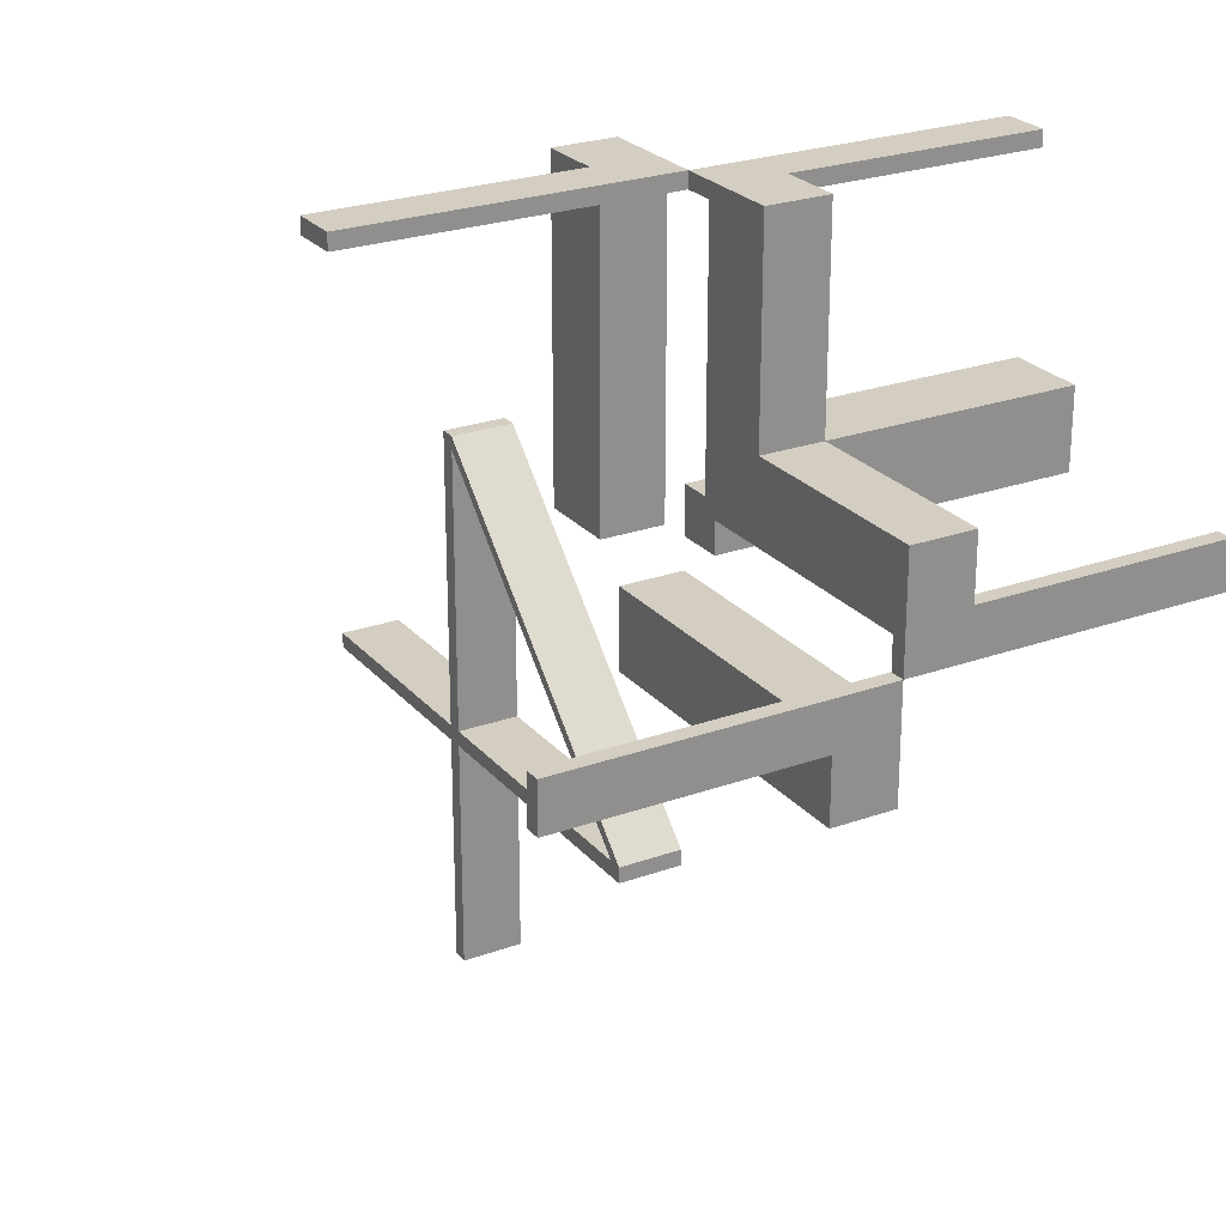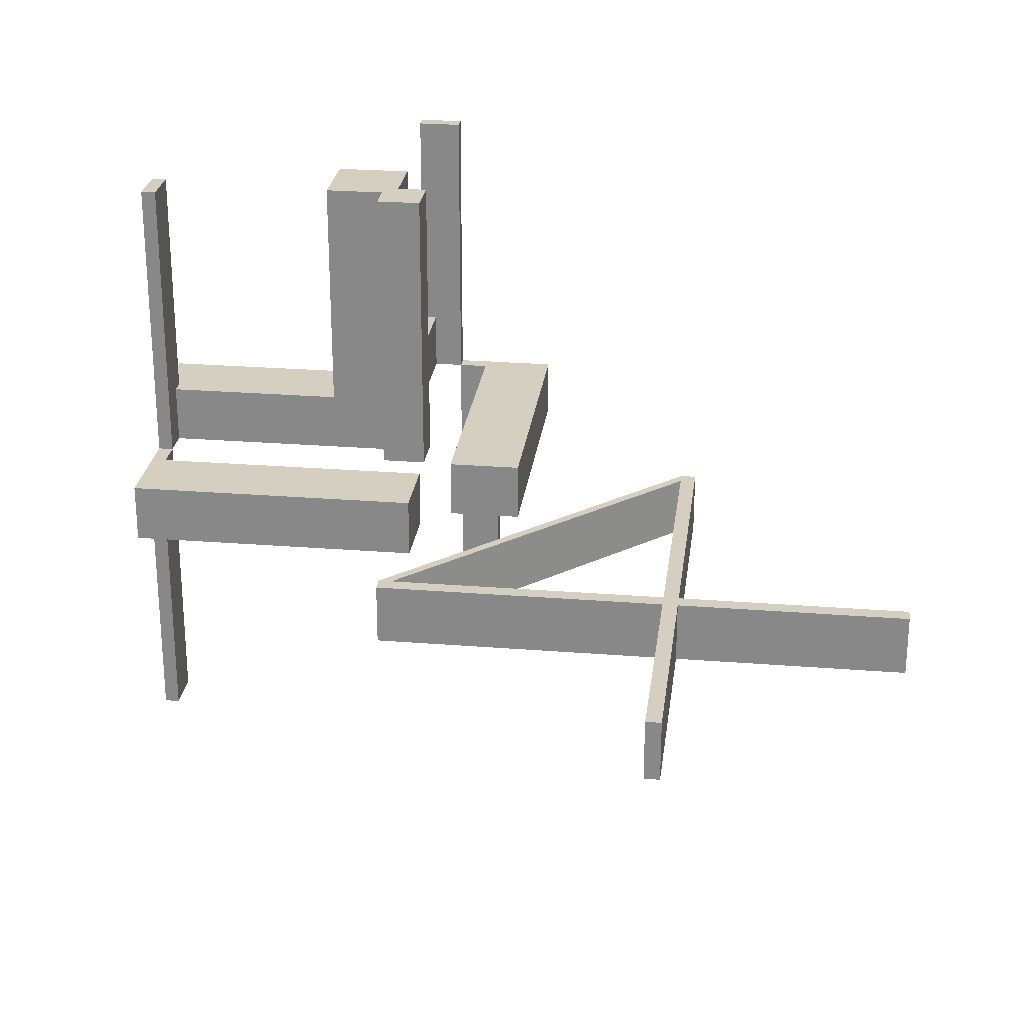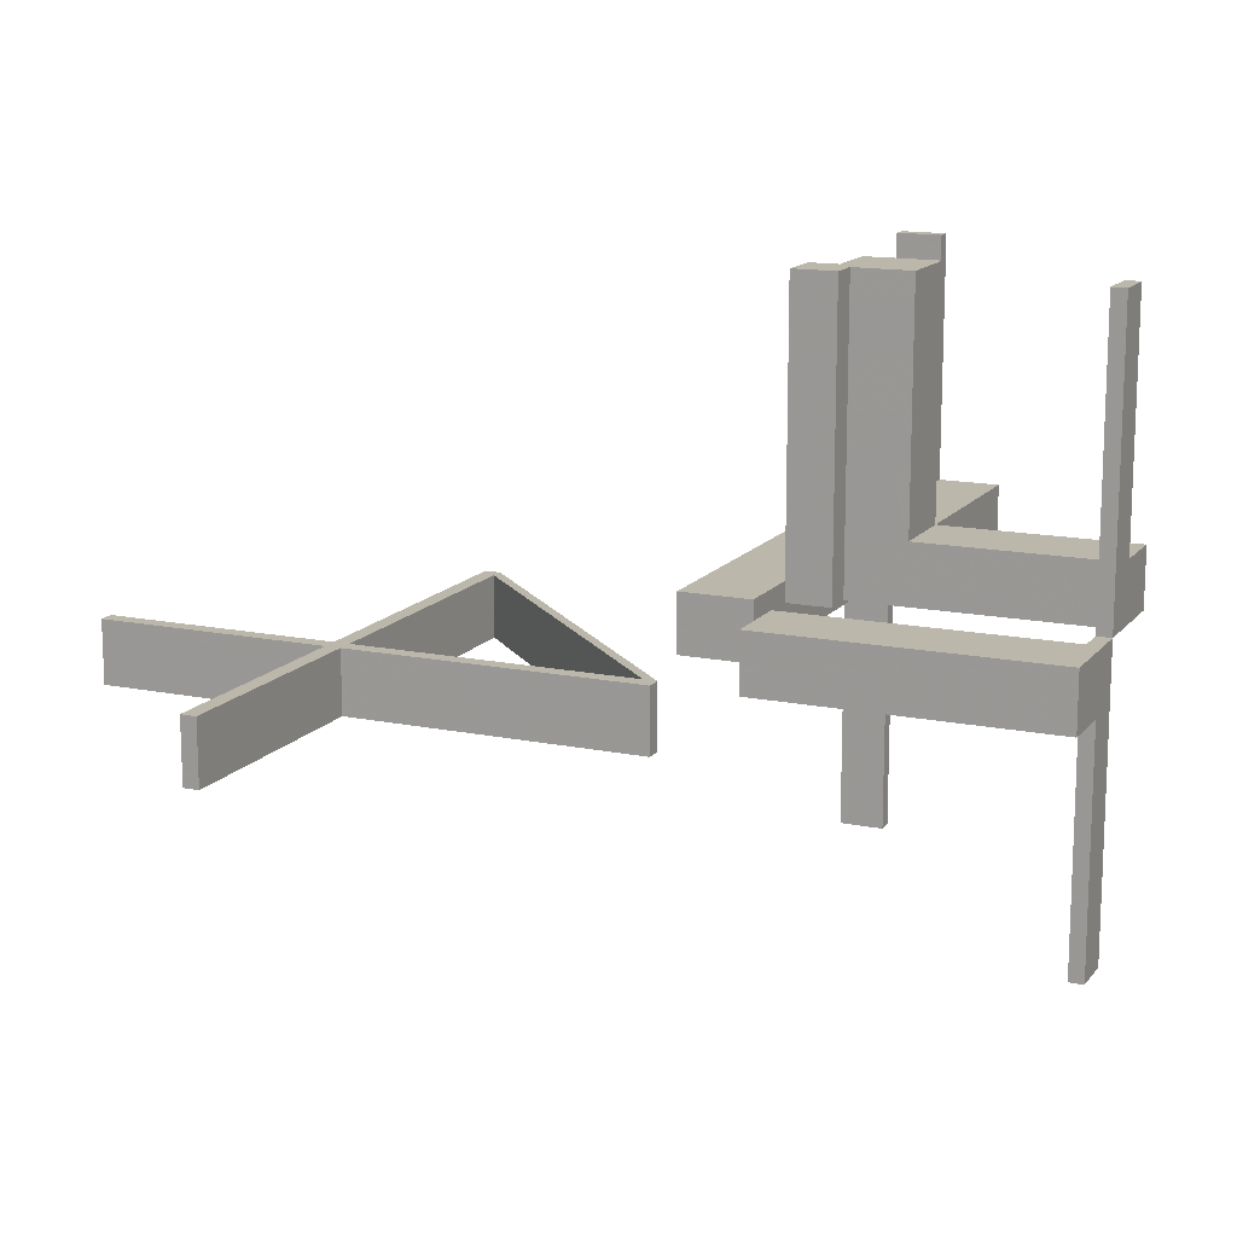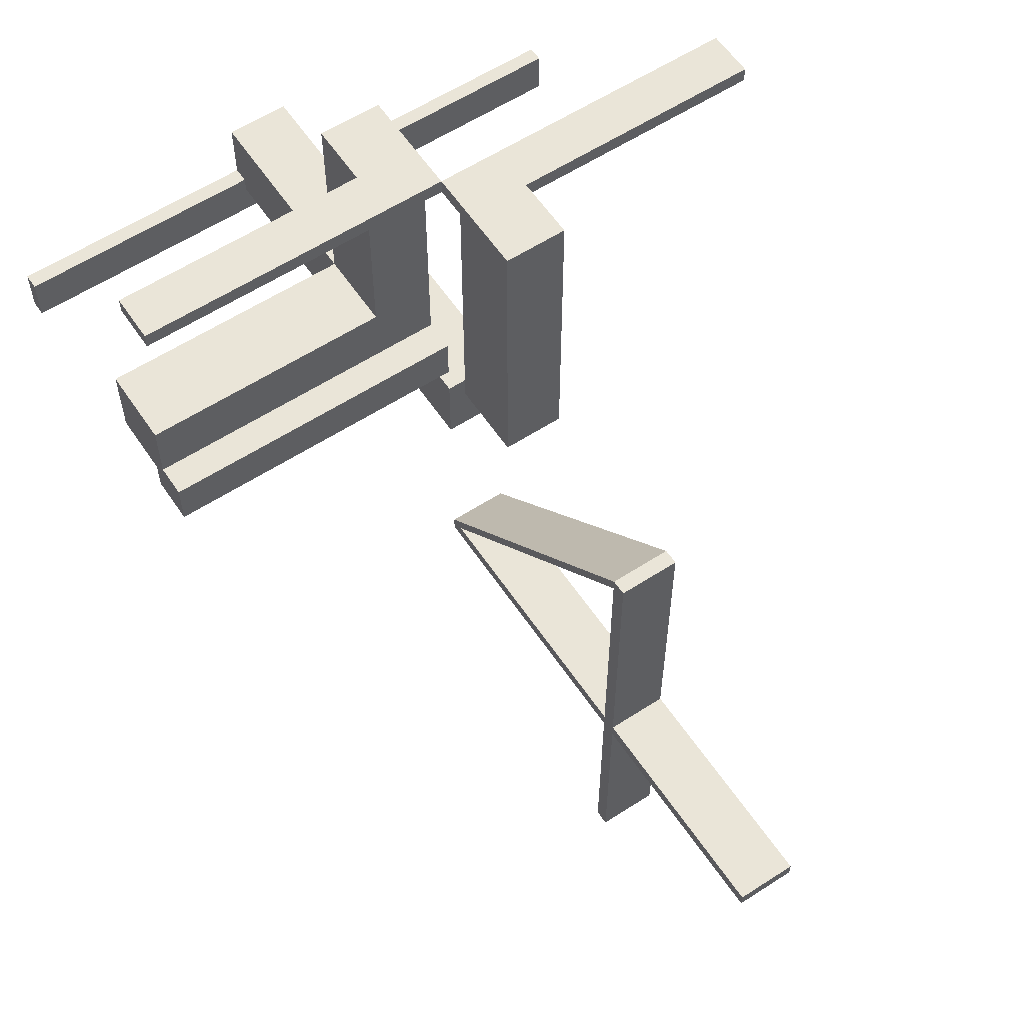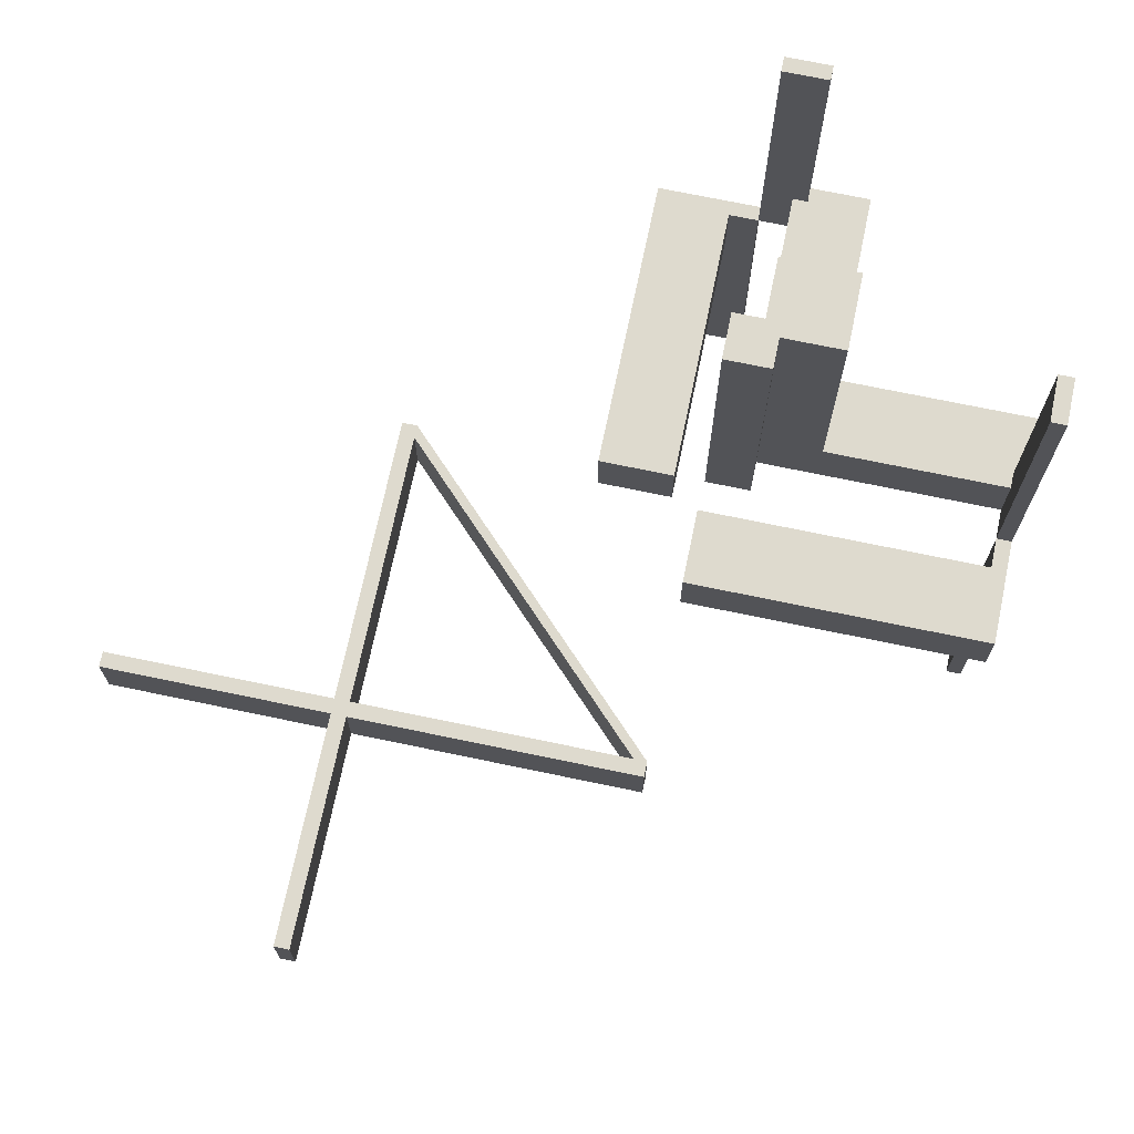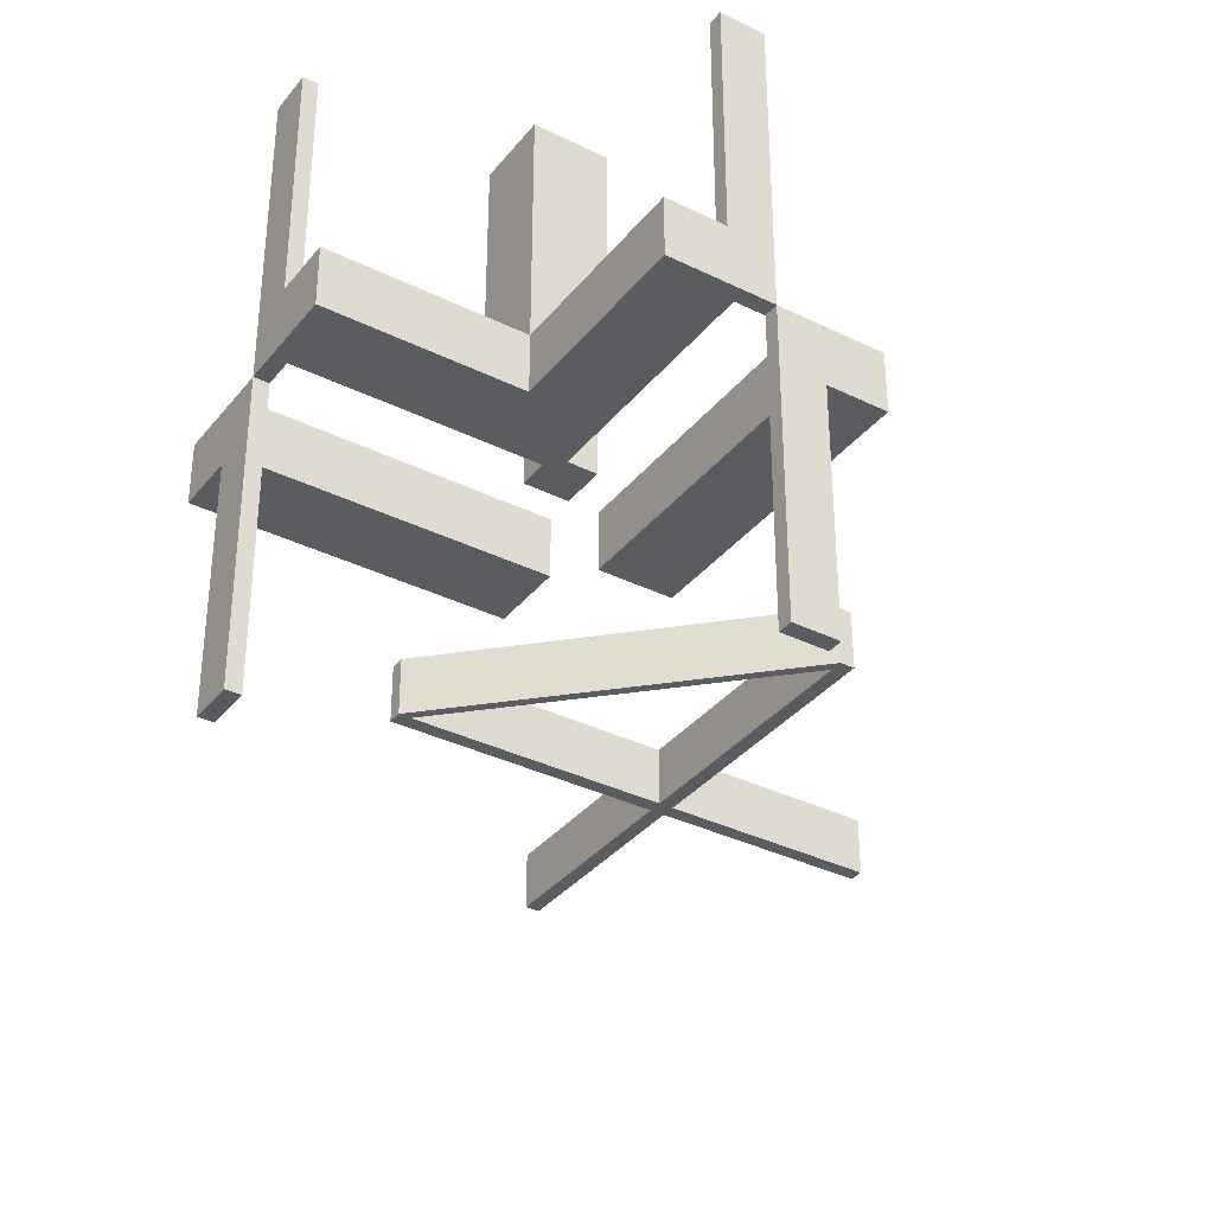
<metadata>
{"format":"obj","ext":"obj","renderer":"f3d","projection":"perspective","resolution":1024,"background":"white","views":[{"elev":24.9,"azim":-120.3,"up":"+Y"},{"elev":25.9,"azim":7.2,"up":"+Z"},{"elev":14.4,"azim":114.3,"up":"+Z"},{"elev":59.1,"azim":56.3,"up":"+Y"},{"elev":71.3,"azim":101.8,"up":"+Z"},{"elev":-35.2,"azim":-123.2,"up":"+Z"}]}
</metadata>
<code>
v 0 0 0
v 0 0 0.5
v 0 -0.475 0
v 0 -0.475 -0.1
v 0 -0.5 0
v 0 -0.5 -0.1
v 0 0.5 0
v 0 0.5 -0.5
v 0 0.5 0.5
v 0 -0.175 0
v 0 -0.175 -0.1
v 0 -0.05 0
v 0 -0.05 -0.1
v 0 0.475 0
v 0 0.475 -0.5
v 0 0.475 0.5
v 0 0.075 0
v 0 0.075 0.5
v 0.128 -0.3655 0
v 0.128 -0.3655 -0.1
v 0.3576 -0.1201 0
v 0.3576 -0.1201 -0.1
v 0.4856 -0.01061 0
v 0.4856 -0.01061 -0.1
v 0.06965 -0.4259 0
v 0.06965 -0.4259 -0.1
v 0.3569 -0.1194 0
v 0.3569 -0.1194 -0.1
v 0.1267 -0.3642 0
v 0.1267 -0.3642 -0.1
v -0.075 0 0
v -0.075 0 0.5
v -0.075 0.05 0
v -0.075 0.05 0.5
v -0.075 0.5 0
v -0.075 0.5 0.1
v -0.075 0.5 0.5
v -0.075 0.475 0
v -0.075 0.475 0.1
v -0.075 0.475 0.5
v -0.475 0 0
v -0.475 0 -0.5
v -0.475 0 0.5
v -0.475 -0.075 0
v -0.475 -0.075 -0.5
v -0.475 -0.075 -0.1
v -0.475 0.05 0
v -0.475 0.05 0.1
v -0.475 -0.05 0
v -0.475 -0.05 -0.1
v -0.475 0.075 0
v -0.475 0.075 0.1
v -0.475 0.075 0.5
v 0.446 -0.03035 0
v 0.446 -0.03035 -0.1
v 0.03002 -0.4456 0
v 0.03002 -0.4456 -0.1
v 0.01061 -0.4856 0
v 0.01061 -0.4856 -0.1
v 0.2402 -0.2402 0
v 0.2402 -0.2402 -0.1
v 0.4259 -0.06965 0
v 0.4259 -0.06965 -0.1
v 0.05 0.475 0
v 0.05 0.475 -0.1
v 0.05 -0.002063 0
v 0.05 -0.002063 -0.1
v 0.0607 -0.417 0
v 0.0607 -0.417 -0.1
v 0.06004 -0.4163 0
v 0.06004 -0.4163 -0.1
v 0.2388 -0.2388 0
v 0.2388 -0.2388 -0.1
v 0.175 0.5 0
v 0.175 0.5 -0.1
v 0.175 -0.002063 0
v 0.175 -0.002063 -0.1
v 0.3662 -0.1287 0
v 0.3662 -0.1287 -0.1
v 0.03996 -0.4556 0
v 0.03996 -0.4556 -0.1
v 0.417 -0.0607 0
v 0.417 -0.0607 -0.1
v 0.4553 -0.03963 0
v 0.4553 -0.03963 -0.1
v 0.3655 -0.128 0
v 0.3655 -0.128 -0.1
v 0.4163 -0.06004 0
v 0.4163 -0.06004 -0.1
v -0.5 0 0
v -0.5 0 -0.5
v -0.5 0 0.5
v -0.5 -0.075 0
v -0.5 -0.075 -0.5
v -0.5 -0.075 -0.1
v -0.5 0.175 0
v -0.5 0.175 0.1
v -0.5 -0.175 0
v -0.5 -0.175 -0.1
v -0.5 0.075 0
v -0.5 0.075 0.1
v -0.5 0.075 0.5
v 0.5 0 0
v 0.5 0 -0.1
v 0.5 -0.875 0
v 0.5 -0.875 -0.1
v 0.1214 -0.3589 0
v 0.1214 -0.3589 -0.1
v 0.3642 -0.1267 0
v 0.3642 -0.1267 -0.1
v 0.06932 -0.4256 0
v 0.06932 -0.4256 -0.1
v 0.1201 -0.3576 0
v 0.1201 -0.3576 -0.1
v -0.175 0.05 0.05
v -0.175 0.05 0.1
v -0.175 0.05 0.5
v -0.175 0.175 0
v -0.175 0.175 0.05
v -0.175 0.175 0.1
v -0.175 0.175 0.5
v -0.175 0.5 0
v -0.175 0.5 0.1
v 0.03035 -0.446 0
v 0.03035 -0.446 -0.1
v 0.06866 -0.4249 0
v 0.06866 -0.4249 -0.1
v 0.1194 -0.3569 0
v 0.1194 -0.3569 -0.1
v 0.4456 -0.03002 0
v 0.4456 -0.03002 -0.1
v 0.2468 -0.2468 0
v 0.2468 -0.2468 -0.1
v -0.05 0.05 0
v -0.05 0.05 0.05
v -0.05 0.05 0.1
v -0.05 0.05 0.5
v -0.05 0.175 0
v -0.05 0.175 0.05
v -0.05 0.175 0.1
v -0.05 0.175 0.5
v -0.05 0.475 0
v -0.05 0.475 0.1
v -0.05 0.075 0
v -0.05 0.075 0.5
v 0.4256 -0.06932 0
v 0.4256 -0.06932 -0.1
v 0.4249 -0.06866 0
v 0.4249 -0.06866 -0.1
v 0.05971 -0.416 0
v 0.05971 -0.416 -0.1
v 0.2455 -0.2455 0
v 0.2455 -0.2455 -0.1
v 0.475 0 0
v 0.475 0 -0.1
v 0.475 -0.875 0
v 0.475 -0.875 -0.1
v 0.875 -0.475 0
v 0.875 -0.475 -0.1
v 0.875 -0.5 0
v 0.875 -0.5 -0.1
v 0.075 0.5 0
v 0.075 0.5 -0.5
v 0.075 0.5 -0.1
v 0.075 0.475 0
v 0.075 0.475 -0.5
v 0.075 0.475 -0.1
v 0.4556 -0.03996 0
v 0.4556 -0.03996 -0.1
v 0.03963 -0.4553 0
v 0.03963 -0.4553 -0.1
v 0.3589 -0.1214 0
v 0.3589 -0.1214 -0.1
v 0.1287 -0.3662 0
v 0.1287 -0.3662 -0.1
v 0.416 -0.05971 0
v 0.416 -0.05971 -0.1
f 10 98 99
f 99 11 10
f 98 93 95
f 95 99 98
f 10 11 13
f 13 12 10
f 44 46 95
f 95 93 44
f 44 49 50
f 50 46 44
f 11 99 46
f 95 46 99
f 13 11 46
f 46 50 13
f 13 50 49
f 49 12 13
f 44 12 49
f 10 44 98
f 93 98 44
f 12 44 10
f 44 93 94
f 94 45 44
f 41 42 91
f 91 90 41
f 44 45 42
f 42 41 44
f 45 94 91
f 91 42 45
f 94 93 90
f 90 91 94
f 93 44 41
f 41 90 93
f 140 141 137
f 137 136 140
f 136 137 117
f 117 116 136
f 120 121 141
f 141 140 120
f 121 117 137
f 137 141 121
f 116 117 121
f 121 120 116
f 136 116 120
f 120 140 136
f 116 115 135
f 135 136 116
f 135 115 119
f 119 139 135
f 123 36 35
f 35 122 123
f 38 39 143
f 143 142 38
f 38 35 36
f 36 39 38
f 122 35 38
f 138 118 38
f 122 38 118
f 142 138 38
f 119 118 138
f 138 139 119
f 123 122 118
f 118 119 123
f 116 119 115
f 123 119 116
f 139 136 135
f 143 139 142
f 138 142 139
f 136 139 143
f 39 136 143
f 116 39 123
f 36 123 39
f 136 39 116
f 135 134 138
f 138 139 135
f 139 119 115
f 115 135 139
f 97 96 100
f 100 101 97
f 51 47 48
f 48 52 51
f 51 52 101
f 101 100 51
f 97 101 52
f 116 120 52
f 97 52 120
f 48 116 52
f 120 116 115
f 115 119 120
f 116 48 115
f 47 115 48
f 135 115 134
f 47 134 115
f 139 138 119
f 96 119 138
f 120 119 97
f 96 97 119
f 51 96 138
f 100 96 51
f 134 47 51
f 138 134 51
f 145 18 17
f 17 144 145
f 134 137 145
f 145 144 134
f 33 31 32
f 32 34 33
f 33 34 137
f 137 134 33
f 17 18 2
f 2 1 17
f 1 2 32
f 32 31 1
f 34 32 137
f 2 137 32
f 145 137 18
f 2 18 137
f 33 134 31
f 1 31 134
f 144 17 134
f 1 134 17
f 135 134 138
f 138 139 135
f 139 119 115
f 115 135 139
f 97 96 100
f 100 101 97
f 51 47 48
f 48 52 51
f 51 52 101
f 101 100 51
f 97 101 52
f 116 120 52
f 97 52 120
f 48 116 52
f 120 116 115
f 115 119 120
f 116 48 115
f 47 115 48
f 135 115 134
f 47 134 115
f 139 138 119
f 96 119 138
f 120 119 97
f 96 97 119
f 51 96 138
f 100 96 51
f 134 47 51
f 138 134 51
f 116 115 135
f 135 136 116
f 135 115 119
f 119 139 135
f 123 36 35
f 35 122 123
f 38 39 143
f 143 142 38
f 38 35 36
f 36 39 38
f 122 35 38
f 138 118 38
f 122 38 118
f 142 138 38
f 119 118 138
f 138 139 119
f 123 122 118
f 118 119 123
f 116 119 115
f 123 119 116
f 139 136 135
f 143 139 142
f 138 142 139
f 136 139 143
f 39 136 143
f 116 39 123
f 36 123 39
f 136 39 116
f 140 141 137
f 137 136 140
f 136 137 117
f 117 116 136
f 120 121 141
f 141 140 120
f 121 117 137
f 137 141 121
f 116 117 121
f 121 120 116
f 136 116 120
f 120 140 136
f 51 100 102
f 102 53 51
f 41 43 92
f 92 90 41
f 51 53 43
f 43 41 51
f 53 102 92
f 92 43 53
f 102 100 90
f 90 92 102
f 100 51 41
f 41 90 100
f 38 40 37
f 37 35 38
f 14 7 9
f 9 16 14
f 38 14 16
f 16 40 38
f 40 16 9
f 9 37 40
f 37 9 7
f 7 35 37
f 35 7 14
f 14 38 35
f 60 72 21
f 21 172 60
f 21 27 88
f 88 82 21
f 88 176 130
f 130 54 88
f 107 113 72
f 72 60 107
f 68 70 128
f 128 113 68
f 124 56 150
f 150 70 124
f 80 170 111
f 111 25 80
f 111 126 19
f 19 174 111
f 19 29 152
f 152 132 19
f 62 146 84
f 84 168 62
f 78 86 148
f 148 146 78
f 132 152 109
f 109 86 132
f 54 130 154
f 176 154 130
f 27 176 88
f 82 88 54
f 154 176 150
f 150 3 154
f 23 84 54
f 54 154 23
f 27 21 72
f 82 172 21
f 72 128 27
f 82 54 84
f 84 148 82
f 176 27 128
f 128 150 176
f 172 82 148
f 148 109 172
f 146 148 84
f 23 168 84
f 62 168 23
f 109 148 86
f 62 78 146
f 86 78 132
f 25 174 78
f 78 62 25
f 60 172 109
f 109 152 60
f 58 25 62
f 62 23 58
f 152 29 107
f 107 60 152
f 113 107 68
f 128 70 150
f 128 72 113
f 124 3 56
f 150 56 3
f 68 124 70
f 29 126 68
f 68 107 29
f 126 170 124
f 124 68 126
f 3 124 170
f 170 58 3
f 29 19 126
f 132 174 19
f 78 174 132
f 126 111 170
f 58 80 25
f 170 80 58
f 174 25 111
f 24 23 154
f 154 155 24
f 61 73 114
f 114 108 61
f 114 129 71
f 71 69 114
f 71 151 57
f 57 125 71
f 173 22 73
f 73 61 173
f 83 89 28
f 28 22 83
f 55 131 177
f 177 89 55
f 169 85 147
f 147 63 169
f 147 149 87
f 87 79 147
f 87 110 153
f 153 133 87
f 26 112 171
f 171 81 26
f 175 20 127
f 127 112 175
f 133 153 30
f 30 20 133
f 125 57 4
f 151 4 57
f 129 151 71
f 69 71 125
f 177 155 4
f 4 151 177
f 59 171 125
f 125 4 59
f 129 114 73
f 69 108 114
f 73 28 129
f 108 69 127
f 127 30 108
f 28 177 151
f 151 129 28
f 69 125 171
f 171 127 69
f 112 127 171
f 59 81 171
f 26 81 59
f 30 127 20
f 26 175 112
f 20 175 133
f 175 26 63
f 63 79 175
f 61 108 30
f 30 153 61
f 26 59 24
f 24 63 26
f 153 110 173
f 173 61 153
f 22 173 83
f 28 89 177
f 28 73 22
f 55 155 131
f 83 55 89
f 110 149 83
f 83 173 110
f 149 85 55
f 55 83 149
f 155 177 131
f 155 55 85
f 85 24 155
f 110 87 149
f 133 79 87
f 175 79 133
f 149 147 85
f 24 169 63
f 85 169 24
f 79 63 147
f 58 59 4
f 4 3 58
f 154 3 4
f 4 155 154
f 23 24 59
f 59 58 23
f 161 6 5
f 5 160 161
f 6 4 3
f 3 5 6
f 4 159 158
f 158 3 4
f 159 161 160
f 160 158 159
f 6 161 159
f 159 4 6
f 5 158 160
f 158 5 3
f 157 155 154
f 154 156 157
f 155 104 103
f 103 154 155
f 104 106 105
f 105 103 104
f 106 157 156
f 156 105 106
f 155 157 106
f 106 104 155
f 154 105 156
f 105 154 103
f 77 75 74
f 74 76 77
f 165 76 74
f 162 165 74
f 66 165 64
f 76 165 66
f 66 64 65
f 65 67 66
f 67 65 167
f 77 67 167
f 167 75 77
f 164 75 167
f 67 77 76
f 76 66 67
f 165 162 164
f 164 167 165
f 165 167 65
f 65 64 165
f 164 162 74
f 74 75 164
f 165 166 163
f 163 162 165
f 14 7 8
f 8 15 14
f 165 14 15
f 15 166 165
f 166 15 8
f 8 163 166
f 163 8 7
f 7 162 163
f 162 7 14
f 14 165 162
f 165 166 163
f 163 162 165
f 14 7 8
f 8 15 14
f 165 14 15
f 15 166 165
f 166 15 8
f 8 163 166
f 163 8 7
f 7 162 163
f 162 7 14
f 14 165 162

</code>
